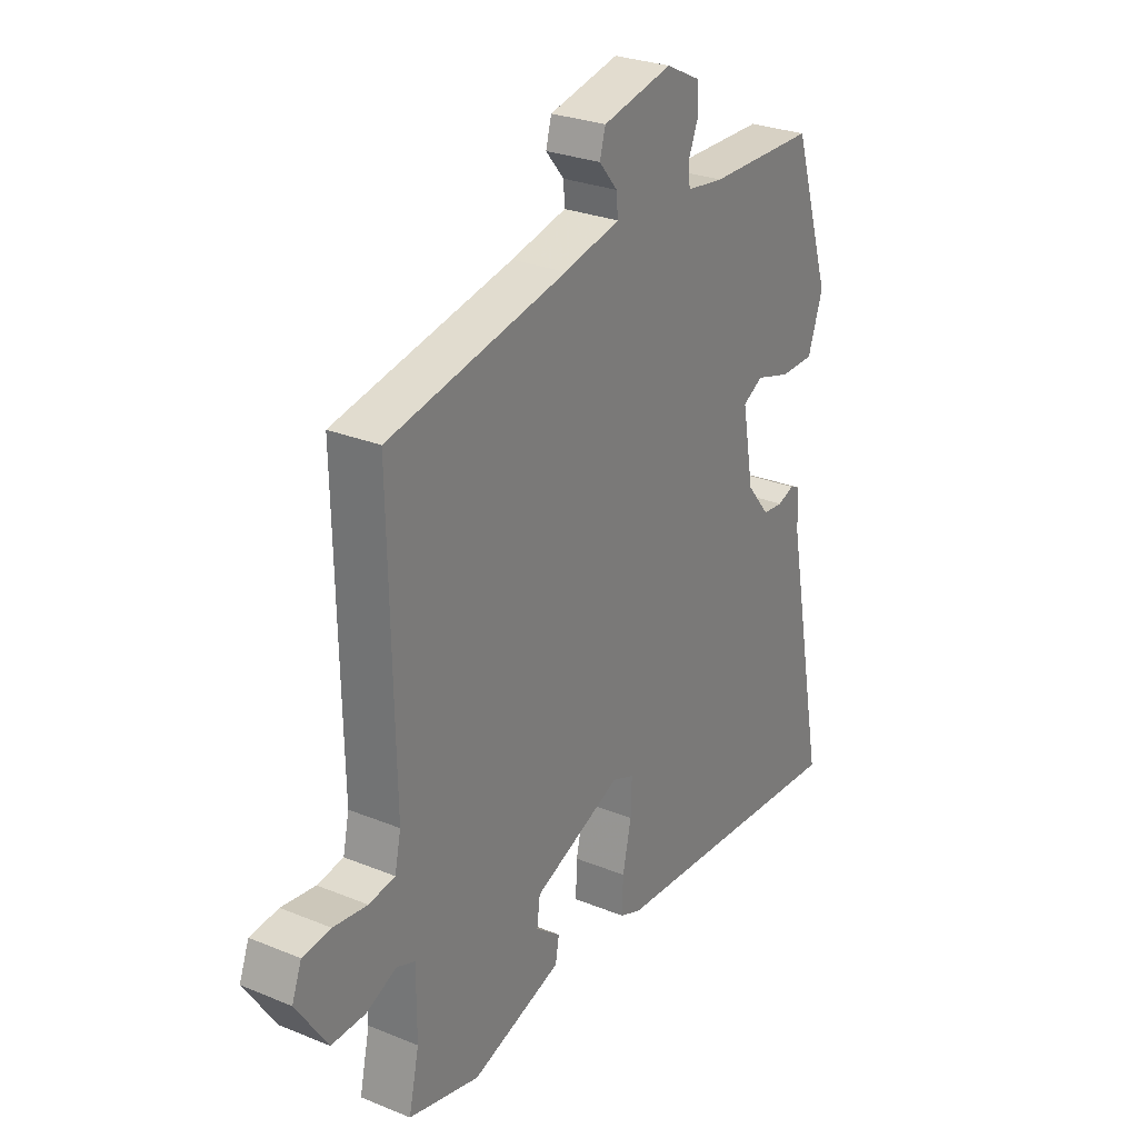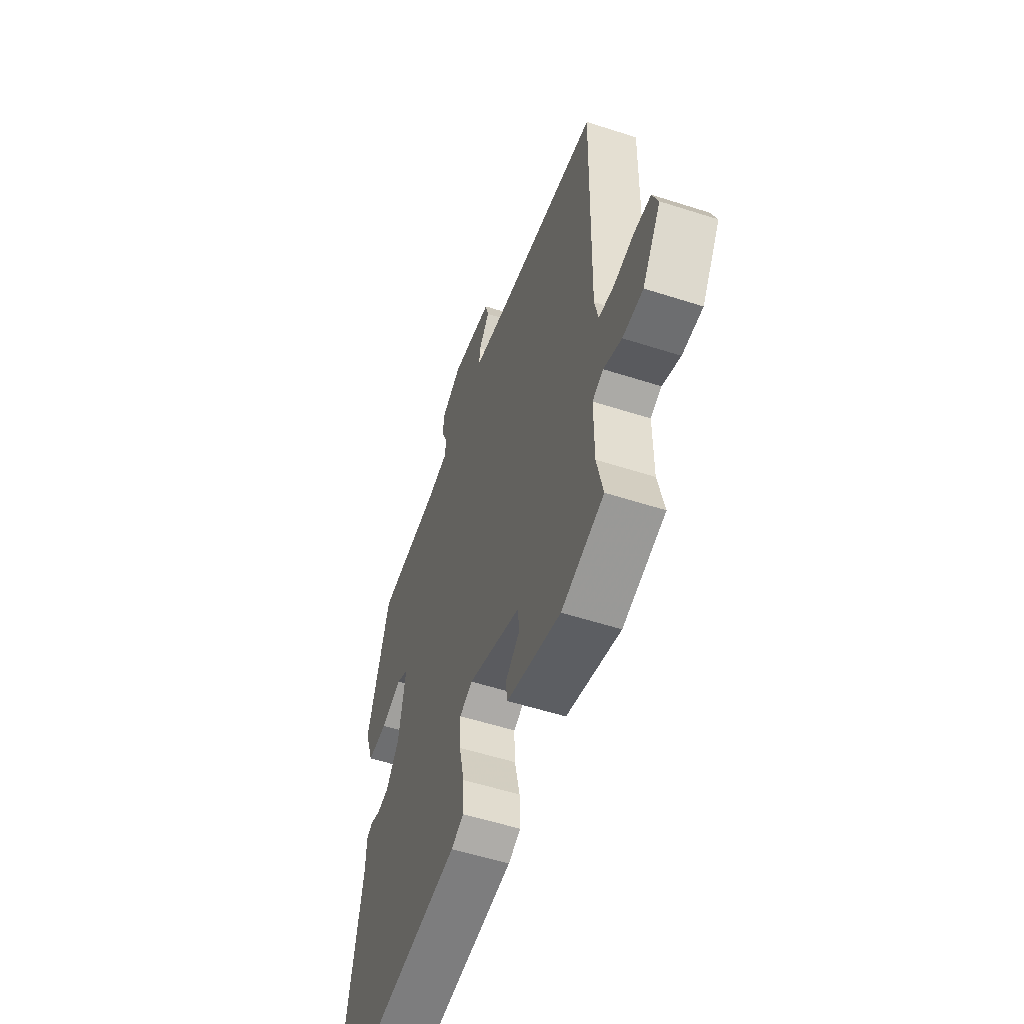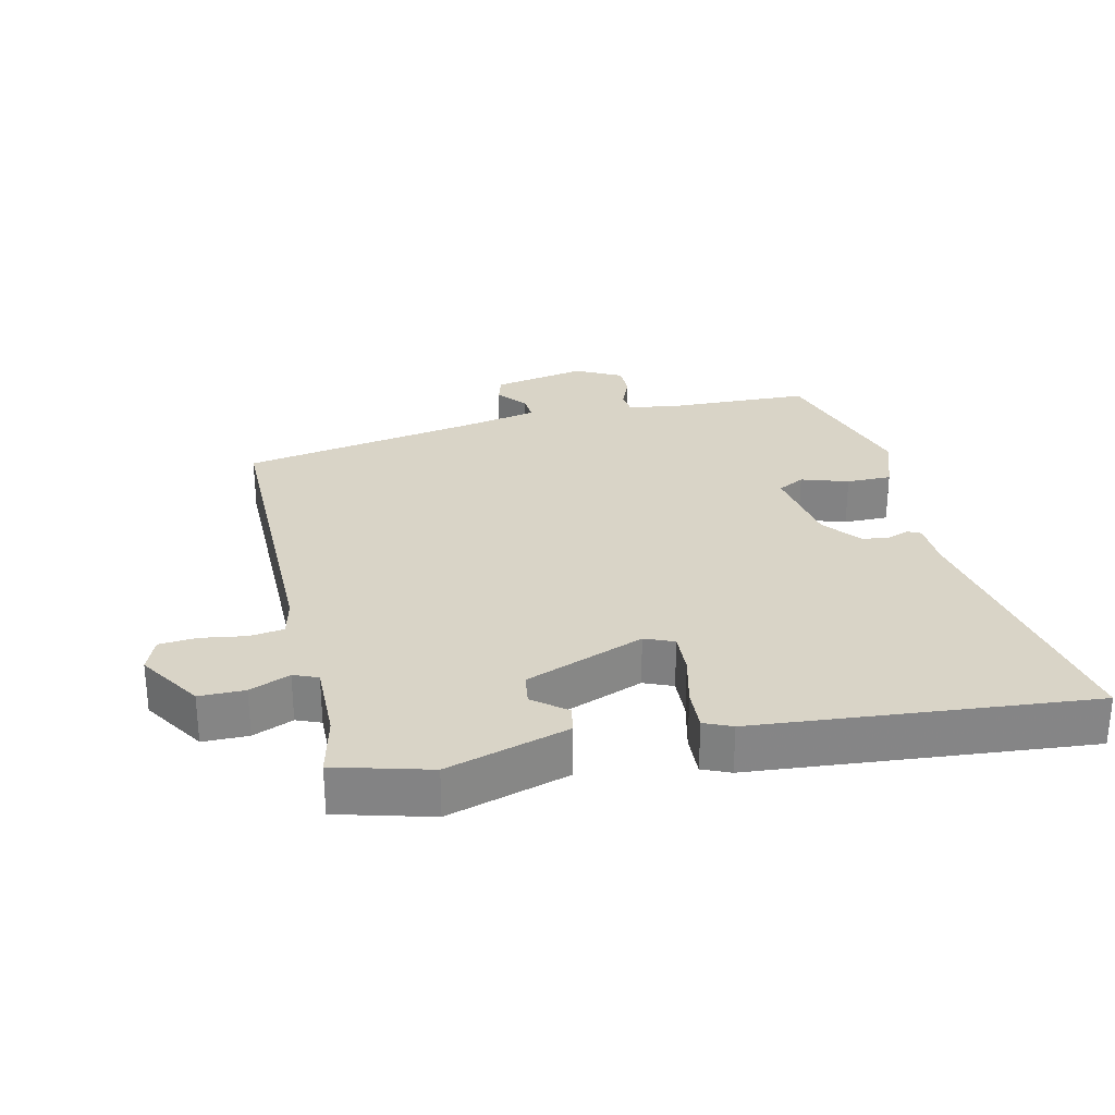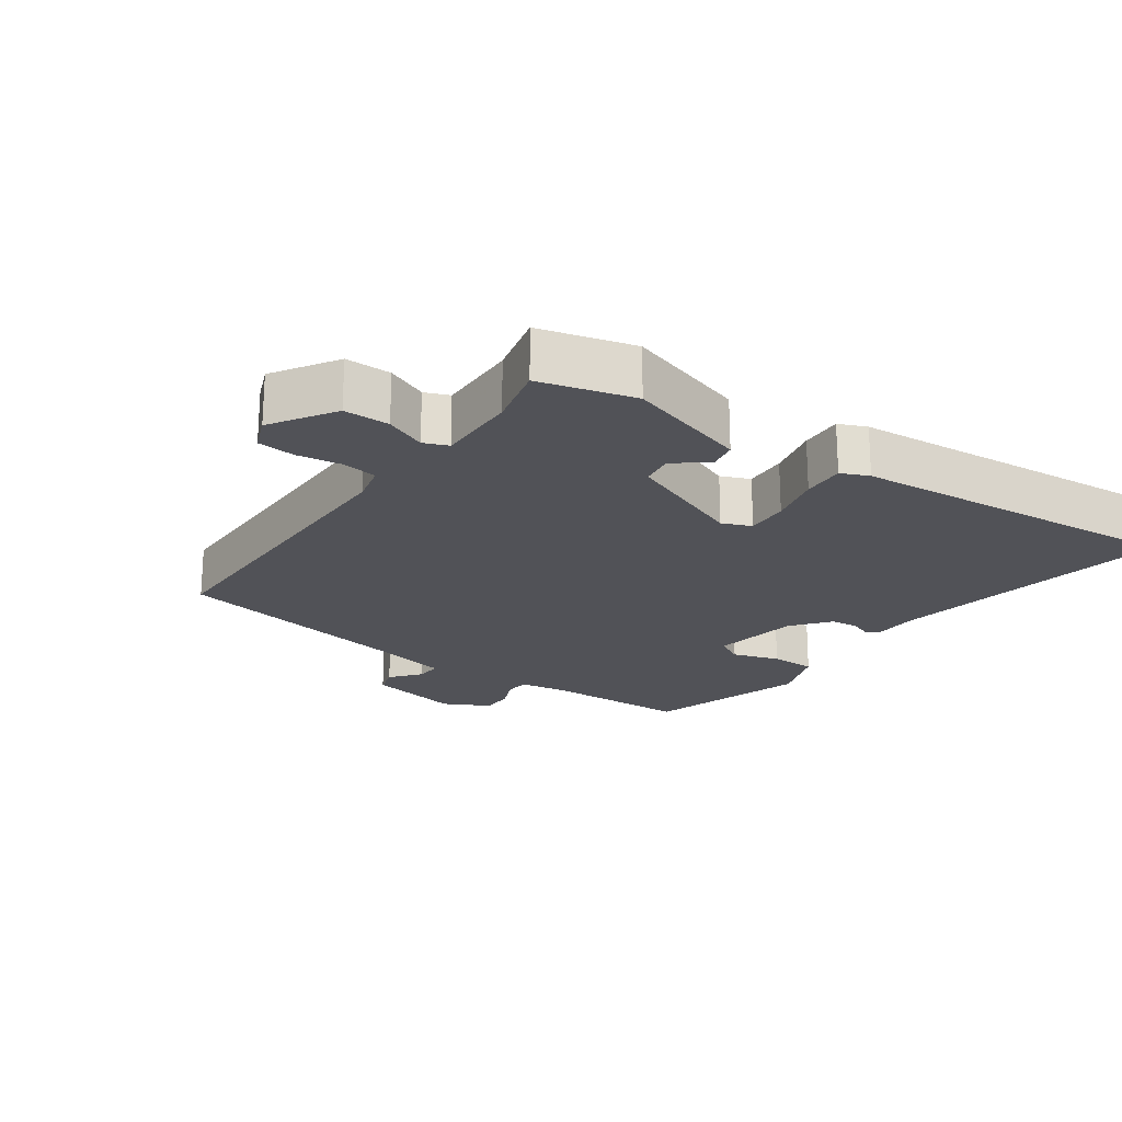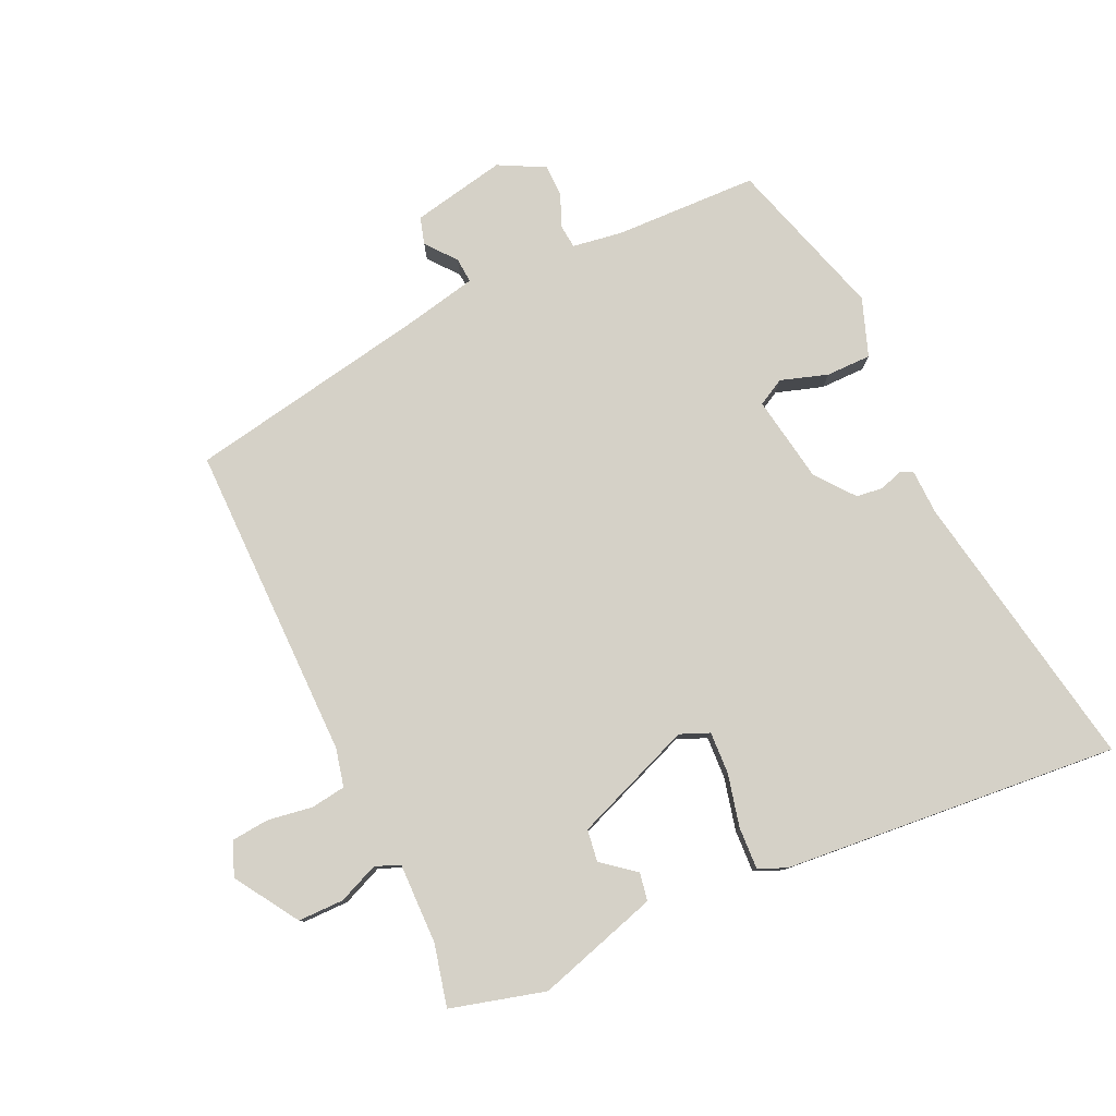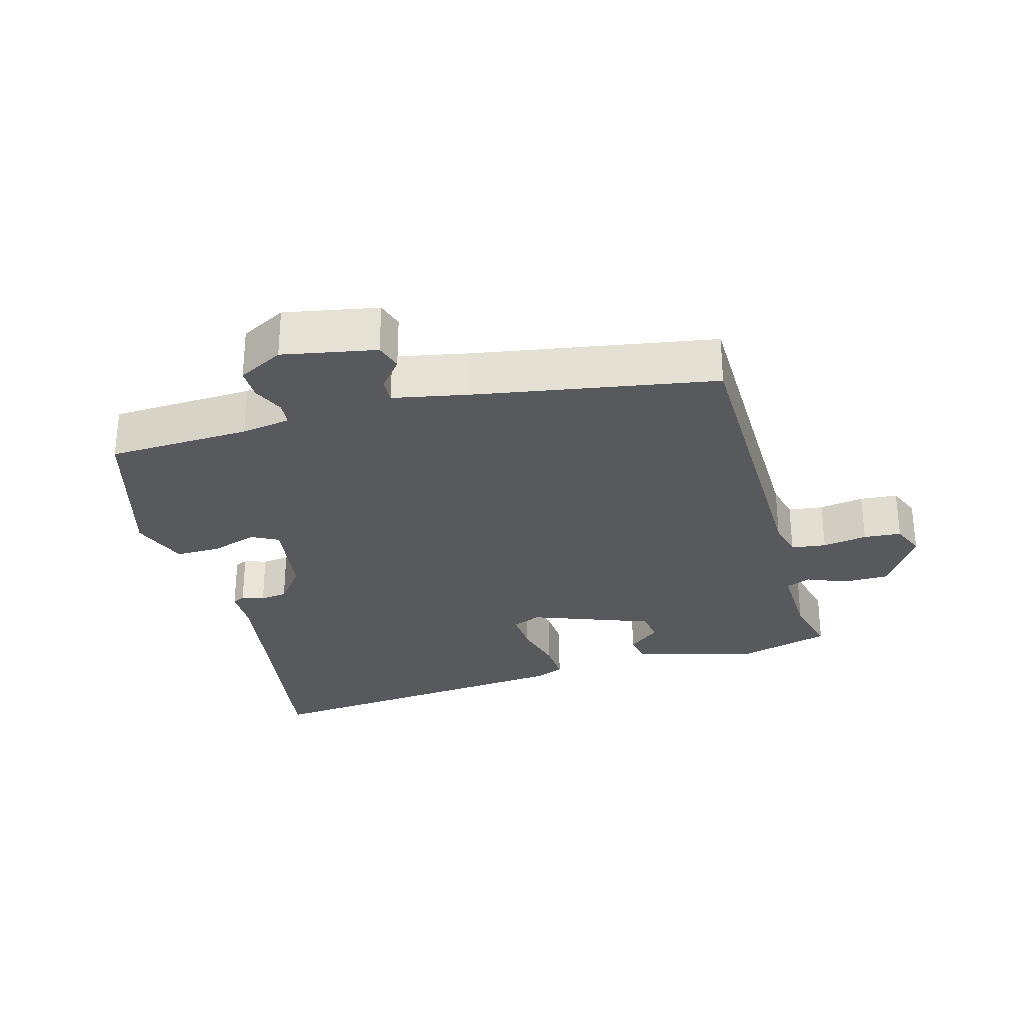
<metadata>
{"format":"obj","ext":"obj","renderer":"f3d","projection":"perspective","resolution":1024,"background":"white","views":[{"elev":27.7,"azim":122.0,"up":"+Z"},{"elev":-55.1,"azim":71.2,"up":"+Z"},{"elev":28.5,"azim":168.1,"up":"+Y"},{"elev":-21.6,"azim":145.8,"up":"+Y"},{"elev":79.3,"azim":156.1,"up":"+Y"},{"elev":-29.0,"azim":17.2,"up":"+Y"}]}
</metadata>
<code>
v -0.533 0.07 -0.49
v -0.453 0.07 -0.076
v -0.45 0.07 -0.01
v -0.431 0.07 -0.001
v -0.399 0.07 -0.013
v -0.359 0.07 -0.009
v -0.314 0.07 0.046
v -0.291 0.07 0.173
v -0.33 0.07 0.195
v -0.399 0.07 0.174
v -0.465 0.07 0.175
v -0.494 0.07 0.26
v -0.419 0.07 0.494
v -0.209 0.07 0.497
v -0.136 0.07 0.507
v -0.132 0.07 0.542
v -0.151 0.07 0.589
v -0.15 0.07 0.636
v -0.082 0.07 0.67
v 0.055 0.07 0.64
v 0.066 0.07 0.6
v 0.03 0.07 0.557
v 0.027 0.07 0.52
v 0.137 0.07 0.495
v 0.487 0.07 0.425
v 0.478 0.07 -0.04
v 0.49 0.07 -0.096
v 0.541 0.07 -0.104
v 0.607 0.07 -0.095
v 0.662 0.07 -0.101
v 0.681 0.07 -0.151
v 0.62 0.07 -0.243
v 0.553 0.07 -0.242
v 0.494 0.07 -0.216
v 0.458 0.07 -0.23
v 0.458 0.07 -0.348
v 0.478 0.07 -0.439
v 0.339 0.07 -0.474
v 0.161 0.07 -0.417
v 0.154 0.07 -0.376
v 0.203 0.07 -0.338
v 0.197 0.07 -0.291
v 0.023 0.07 -0.22
v -0.02 0.07 -0.237
v -0.018 0.07 -0.299
v -0.001 0.07 -0.376
v 0.001 0.07 -0.438
v -0.04 0.07 -0.455
v -0.533 0 -0.49
v -0.453 0 -0.076
v -0.45 0 -0.01
v -0.431 0 -0.001
v -0.399 0 -0.013
v -0.359 0 -0.009
v -0.314 0 0.046
v -0.291 0 0.173
v -0.33 0 0.195
v -0.399 0 0.174
v -0.465 0 0.175
v -0.494 0 0.26
v -0.419 0 0.494
v -0.209 0 0.497
v -0.136 0 0.507
v -0.132 0 0.542
v -0.151 0 0.589
v -0.15 0 0.636
v -0.082 0 0.67
v 0.055 0 0.64
v 0.066 0 0.6
v 0.03 0 0.557
v 0.027 0 0.52
v 0.137 0 0.495
v 0.487 0 0.425
v 0.478 0 -0.04
v 0.49 0 -0.096
v 0.541 0 -0.104
v 0.607 0 -0.095
v 0.662 0 -0.101
v 0.681 0 -0.151
v 0.62 0 -0.243
v 0.553 0 -0.242
v 0.494 0 -0.216
v 0.458 0 -0.23
v 0.458 0 -0.348
v 0.478 0 -0.439
v 0.339 0 -0.474
v 0.161 0 -0.417
v 0.154 0 -0.376
v 0.203 0 -0.338
v 0.197 0 -0.291
v 0.023 0 -0.22
v -0.02 0 -0.237
v -0.018 0 -0.299
v -0.001 0 -0.376
v 0.001 0 -0.438
v -0.04 0 -0.455
f 45 46 47 48
f 44 45 48 1
f 38 39 40 41
f 36 37 38 41
f 35 36 41 42
f 34 35 42 43
f 32 33 34
f 31 32 34
f 28 29 30 31
f 27 28 31 34
f 26 27 34 43
f 24 25 26 43
f 19 20 21 22
f 19 22 23
f 16 17 18 19
f 15 16 19 23
f 14 15 23 24
f 9 10 11 12
f 9 12 13 14
f 2 3 4 5
f 44 1 2 5
f 44 5 6
f 43 44 6 7
f 24 43 7 8
f 8 9 14 24
f 96 95 94 93
f 49 96 93 92
f 89 88 87 86
f 89 86 85 84
f 90 89 84 83
f 91 90 83 82
f 82 81 80
f 82 80 79
f 79 78 77 76
f 82 79 76 75
f 91 82 75 74
f 91 74 73 72
f 70 69 68 67
f 71 70 67
f 67 66 65 64
f 71 67 64 63
f 72 71 63 62
f 60 59 58 57
f 62 61 60 57
f 53 52 51 50
f 53 50 49 92
f 54 53 92
f 55 54 92 91
f 56 55 91 72
f 72 62 57 56
f 1 49 50 2
f 2 50 51 3
f 3 51 52 4
f 4 52 53 5
f 5 53 54 6
f 6 54 55 7
f 7 55 56 8
f 8 56 57 9
f 9 57 58 10
f 10 58 59 11
f 11 59 60 12
f 12 60 61 13
f 13 61 62 14
f 14 62 63 15
f 15 63 64 16
f 16 64 65 17
f 17 65 66 18
f 18 66 67 19
f 19 67 68 20
f 20 68 69 21
f 21 69 70 22
f 22 70 71 23
f 23 71 72 24
f 24 72 73 25
f 25 73 74 26
f 26 74 75 27
f 27 75 76 28
f 28 76 77 29
f 29 77 78 30
f 30 78 79 31
f 31 79 80 32
f 32 80 81 33
f 33 81 82 34
f 34 82 83 35
f 35 83 84 36
f 36 84 85 37
f 37 85 86 38
f 38 86 87 39
f 39 87 88 40
f 40 88 89 41
f 41 89 90 42
f 42 90 91 43
f 43 91 92 44
f 44 92 93 45
f 45 93 94 46
f 46 94 95 47
f 47 95 96 48
f 48 96 49 1

</code>
